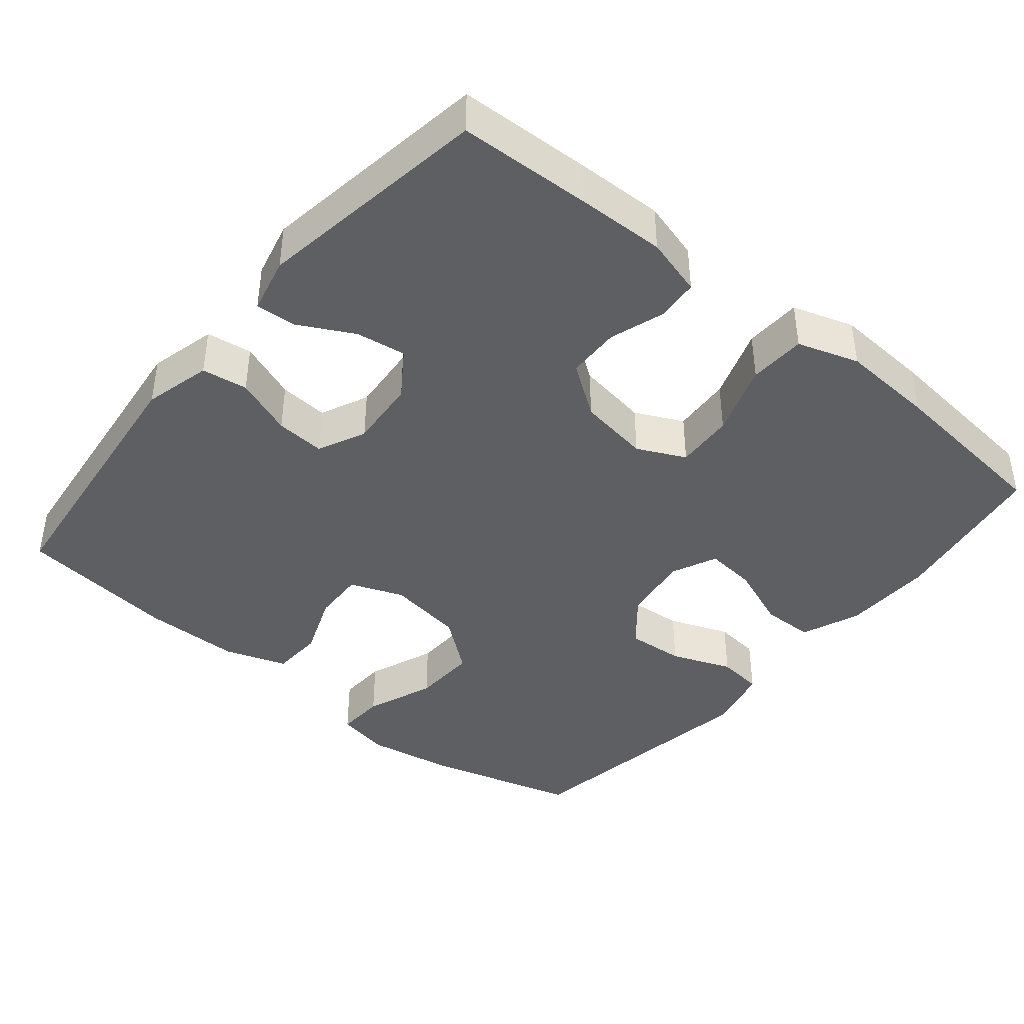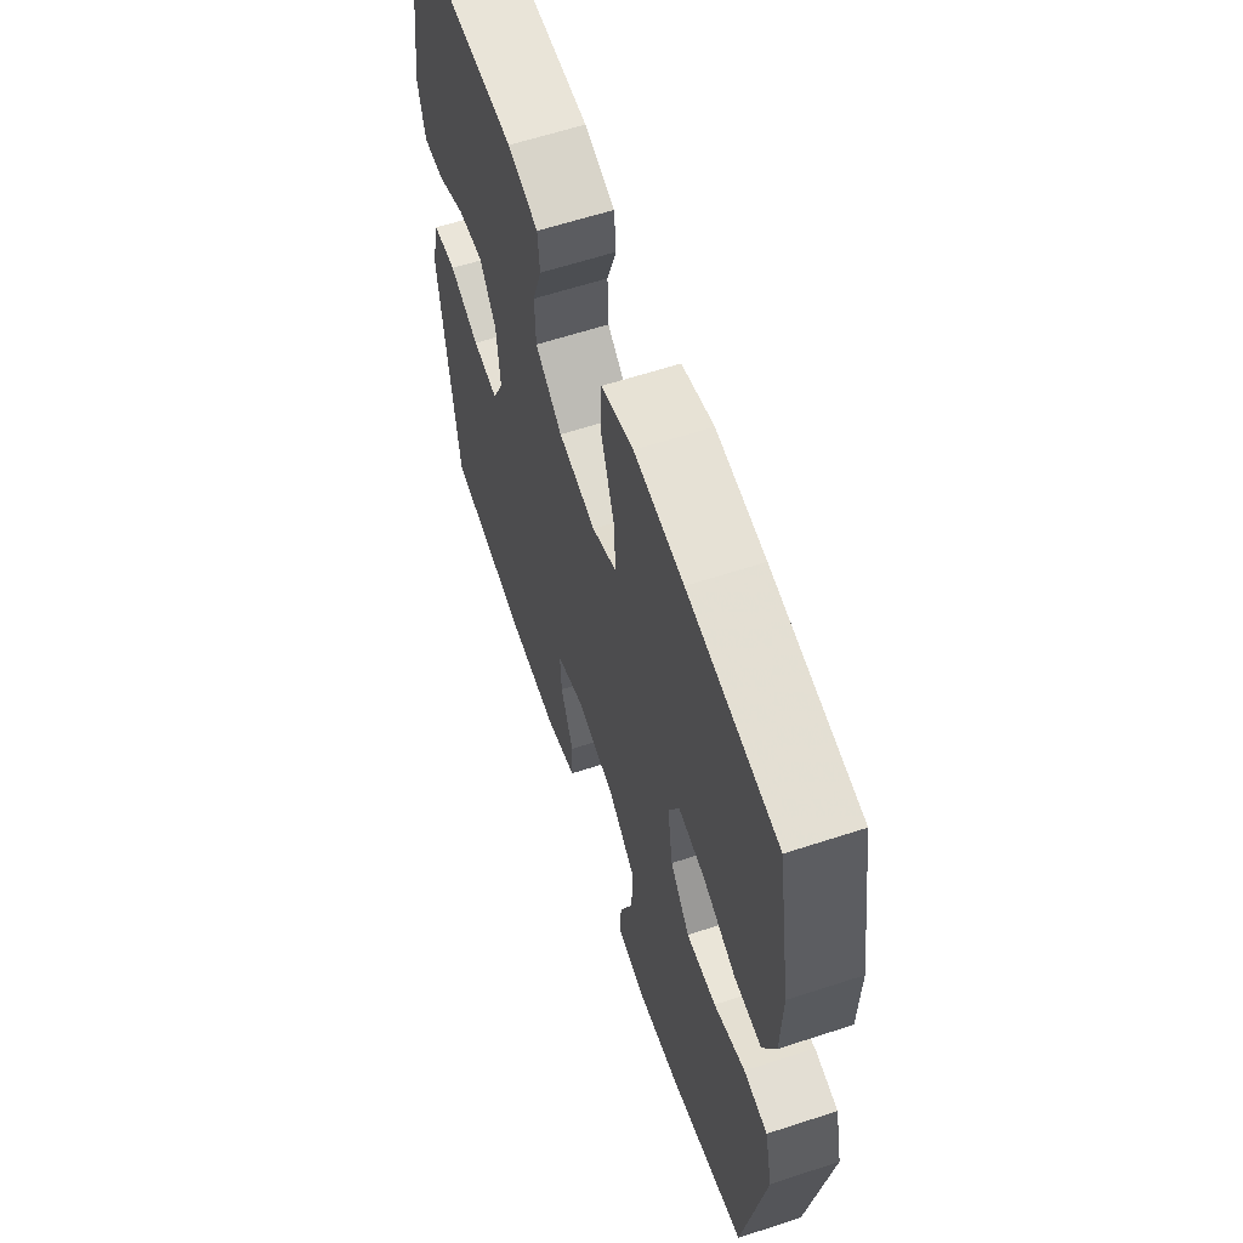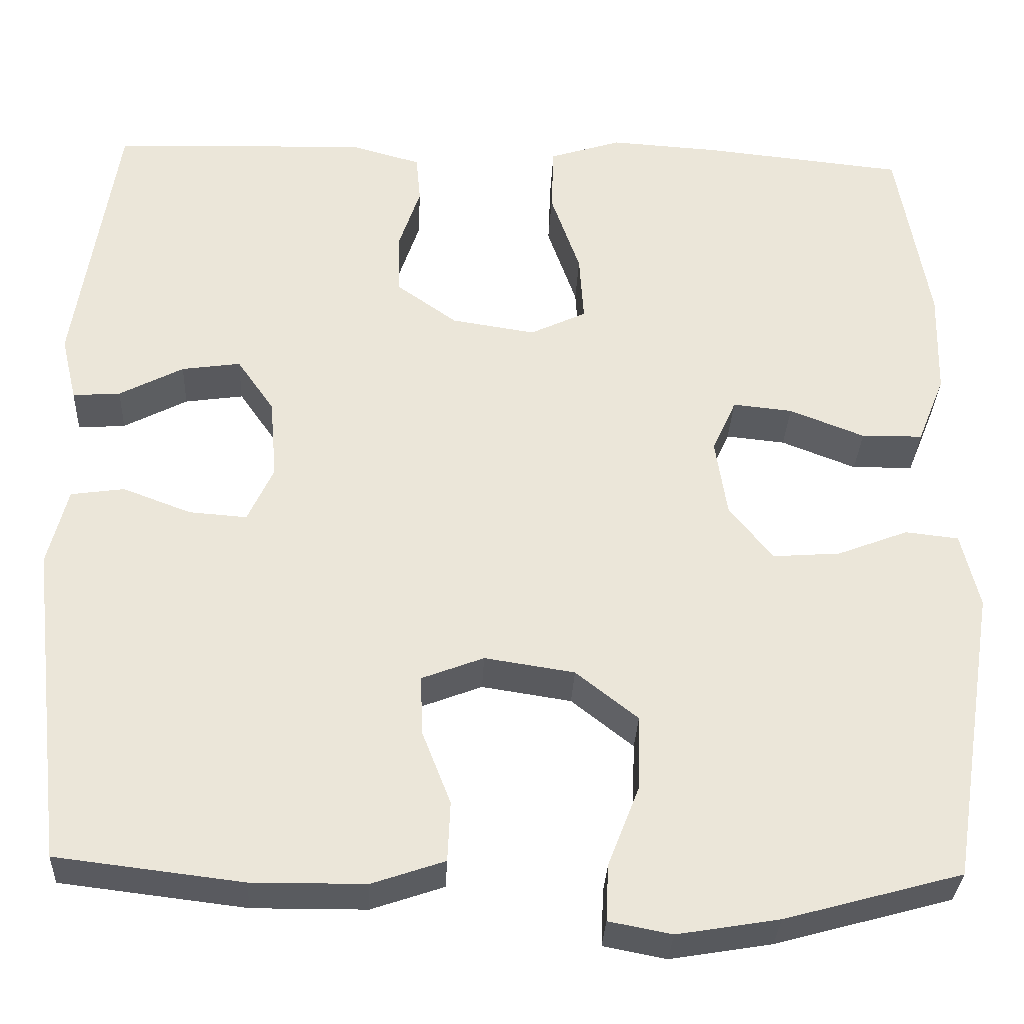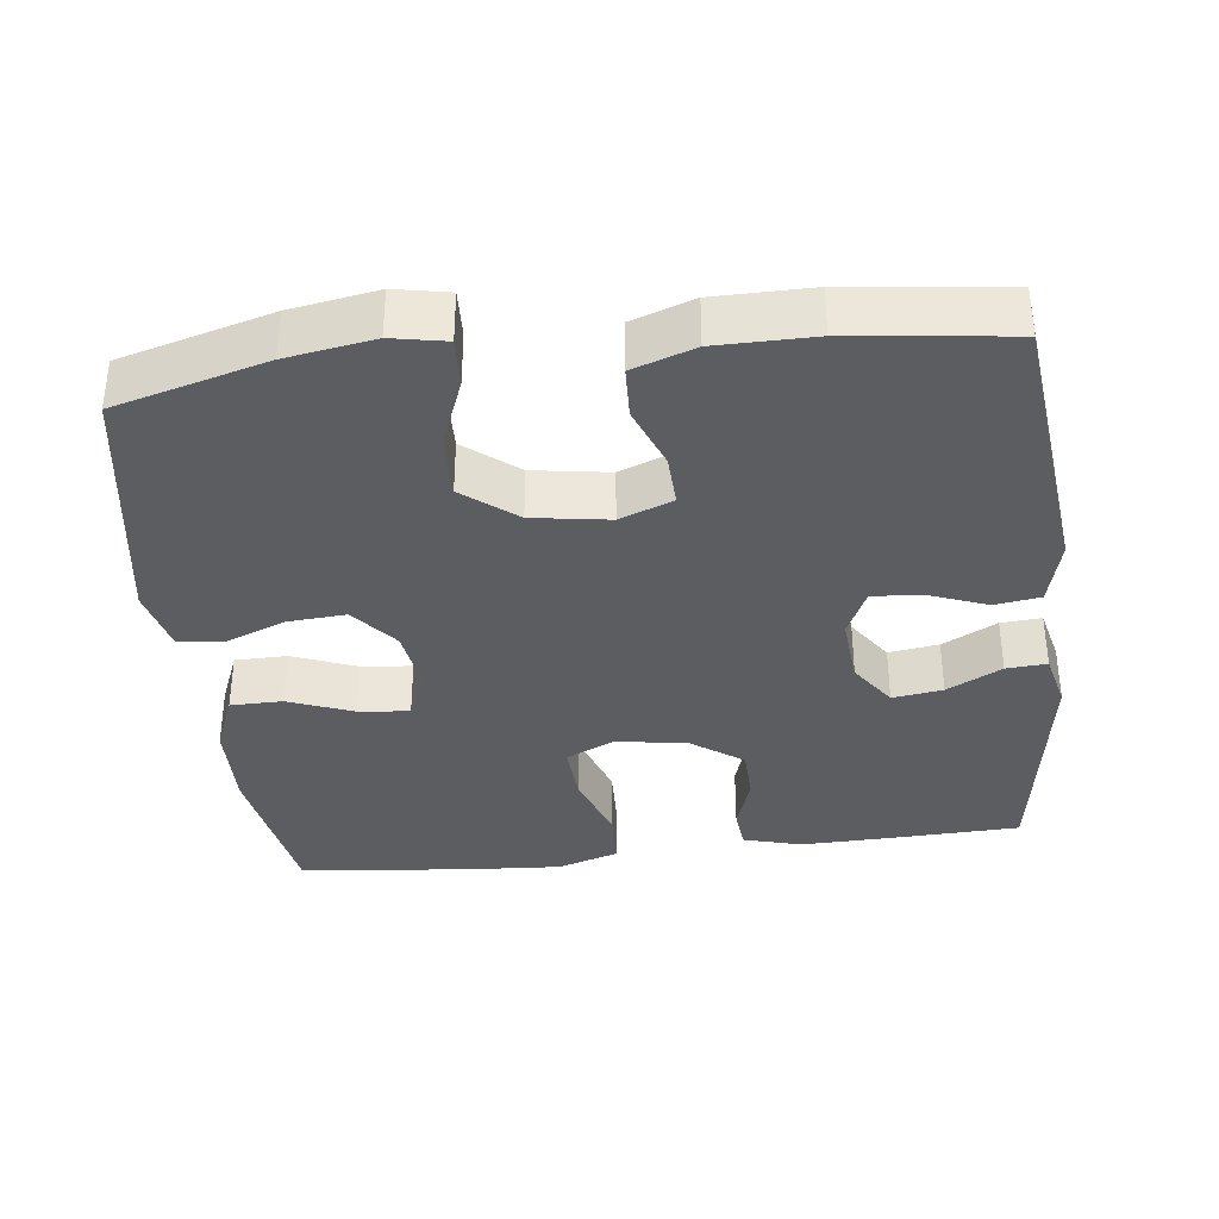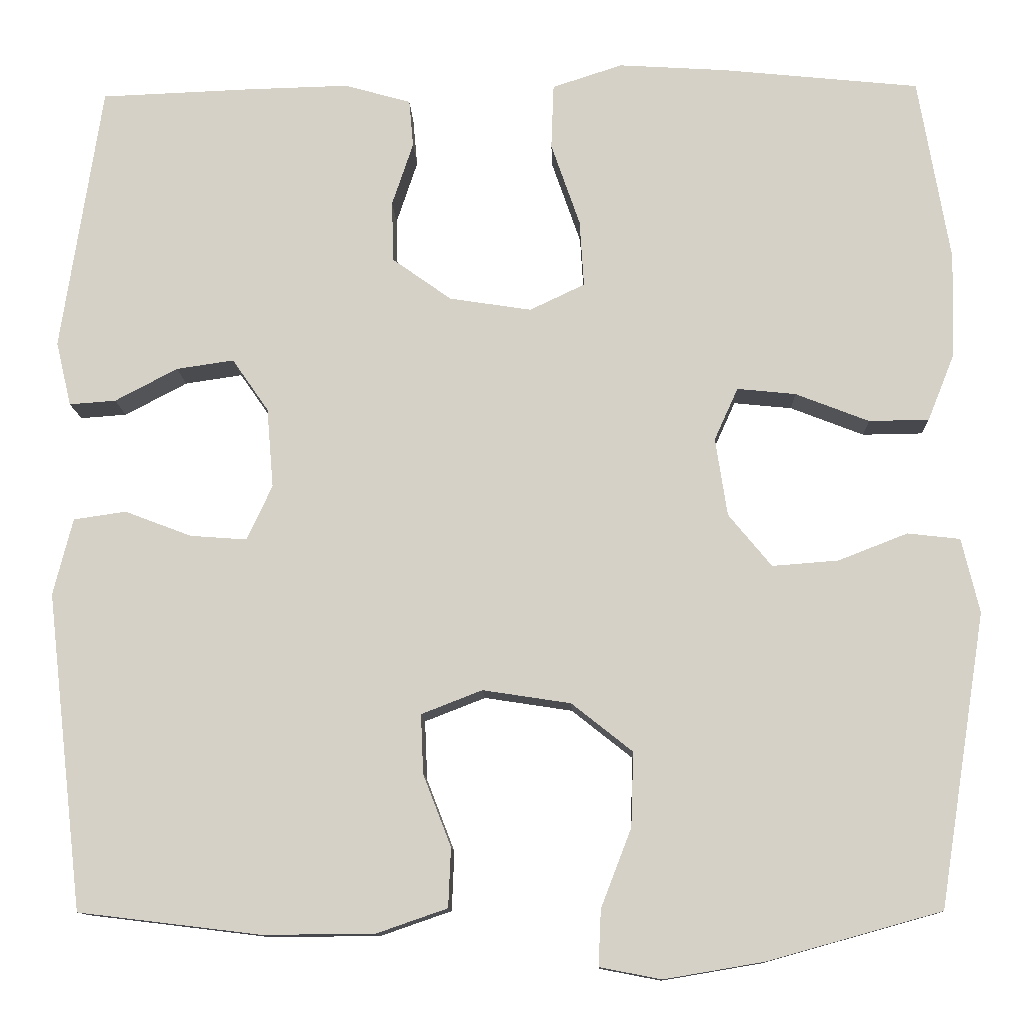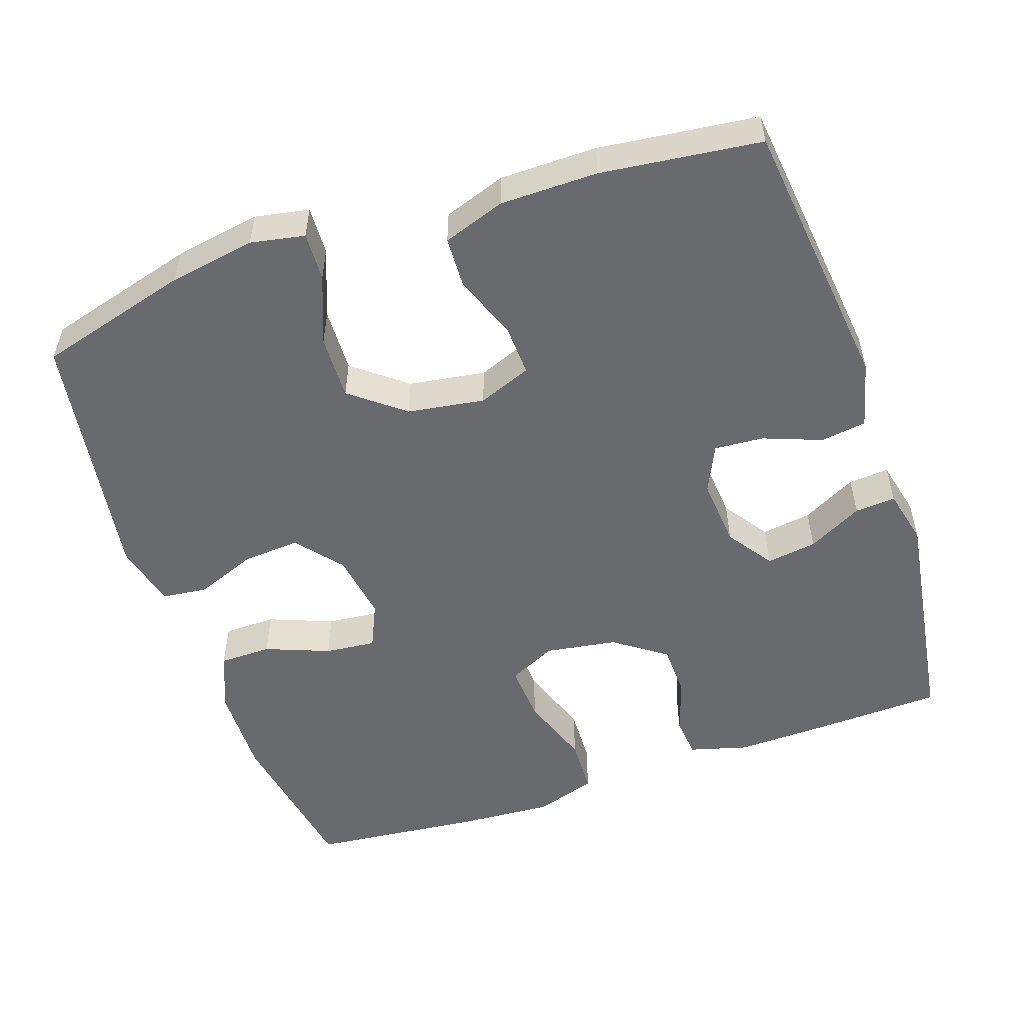
<metadata>
{"format":"obj","ext":"obj","renderer":"f3d","projection":"perspective","resolution":1024,"background":"white","views":[{"elev":-41.5,"azim":-39.6,"up":"+Y"},{"elev":61.8,"azim":71.6,"up":"+Z"},{"elev":-32.1,"azim":-2.7,"up":"+Z"},{"elev":-36.0,"azim":-173.3,"up":"+Y"},{"elev":-11.7,"azim":2.0,"up":"+Z"},{"elev":-53.0,"azim":-161.1,"up":"+Y"}]}
</metadata>
<code>
v -0.5 0.07 -0.5
v -0.543 0.07 -0.126
v -0.52 0.07 -0.035
v -0.458 0.07 -0.026
v -0.379 0.07 -0.056
v -0.312 0.07 -0.061
v -0.282 0.07 0.004
v -0.29 0.07 0.098
v -0.333 0.07 0.16
v -0.401 0.07 0.15
v -0.475 0.07 0.111
v -0.53 0.07 0.107
v -0.548 0.07 0.183
v -0.5 0.07 0.5
v -0.32 0.07 0.507
v -0.201 0.07 0.51
v -0.122 0.07 0.488
v -0.117 0.07 0.432
v -0.142 0.07 0.357
v -0.14 0.07 0.285
v -0.07 0.07 0.235
v 0.027 0.07 0.22
v 0.092 0.07 0.251
v 0.087 0.07 0.33
v 0.053 0.07 0.428
v 0.056 0.07 0.505
v 0.139 0.07 0.532
v 0.267 0.07 0.524
v 0.5 0.07 0.5
v 0.537 0.07 0.282
v 0.534 0.07 0.159
v 0.502 0.07 0.079
v 0.431 0.07 0.078
v 0.344 0.07 0.112
v 0.275 0.07 0.119
v 0.247 0.07 0.057
v 0.261 0.07 -0.035
v 0.312 0.07 -0.097
v 0.39 0.07 -0.091
v 0.472 0.07 -0.059
v 0.534 0.07 -0.066
v 0.555 0.07 -0.154
v 0.5 0.07 -0.5
v 0.295 0.07 -0.557
v 0.177 0.07 -0.577
v 0.104 0.07 -0.563
v 0.107 0.07 -0.497
v 0.143 0.07 -0.404
v 0.146 0.07 -0.316
v 0.074 0.07 -0.259
v -0.03 0.07 -0.243
v -0.102 0.07 -0.271
v -0.099 0.07 -0.341
v -0.066 0.07 -0.426
v -0.069 0.07 -0.496
v -0.153 0.07 -0.525
v -0.285 0.07 -0.526
v -0.5 0 -0.5
v -0.543 0 -0.126
v -0.52 0 -0.035
v -0.458 0 -0.026
v -0.379 0 -0.056
v -0.312 0 -0.061
v -0.282 0 0.004
v -0.29 0 0.098
v -0.333 0 0.16
v -0.401 0 0.15
v -0.475 0 0.111
v -0.53 0 0.107
v -0.548 0 0.183
v -0.5 0 0.5
v -0.32 0 0.507
v -0.201 0 0.51
v -0.122 0 0.488
v -0.117 0 0.432
v -0.142 0 0.357
v -0.14 0 0.285
v -0.07 0 0.235
v 0.027 0 0.22
v 0.092 0 0.251
v 0.087 0 0.33
v 0.053 0 0.428
v 0.056 0 0.505
v 0.139 0 0.532
v 0.267 0 0.524
v 0.5 0 0.5
v 0.537 0 0.282
v 0.534 0 0.159
v 0.502 0 0.079
v 0.431 0 0.078
v 0.344 0 0.112
v 0.275 0 0.119
v 0.247 0 0.057
v 0.261 0 -0.035
v 0.312 0 -0.097
v 0.39 0 -0.091
v 0.472 0 -0.059
v 0.534 0 -0.066
v 0.555 0 -0.154
v 0.5 0 -0.5
v 0.295 0 -0.557
v 0.177 0 -0.577
v 0.104 0 -0.563
v 0.107 0 -0.497
v 0.143 0 -0.404
v 0.146 0 -0.316
v 0.074 0 -0.259
v -0.03 0 -0.243
v -0.102 0 -0.271
v -0.099 0 -0.341
v -0.066 0 -0.426
v -0.069 0 -0.496
v -0.153 0 -0.525
v -0.285 0 -0.526
f 3 4 5
f 2 3 5
f 1 2 5
f 57 1 5
f 56 57 5
f 55 56 5
f 54 55 5
f 53 54 5
f 52 53 5 6
f 51 52 6 7
f 50 51 7 8
f 49 50 8 9
f 46 47 48
f 45 46 48
f 44 45 48
f 43 44 48
f 42 43 48
f 41 42 48
f 40 41 48
f 39 40 48
f 38 39 48 49
f 37 38 49 9
f 32 33 34
f 31 32 34
f 30 31 34
f 29 30 34
f 28 29 34
f 27 28 34
f 26 27 34
f 25 26 34
f 24 25 34
f 23 24 34 35
f 22 23 35 36
f 17 18 19
f 16 17 19
f 15 16 19
f 14 15 19
f 13 14 19
f 12 13 19
f 11 12 19
f 10 11 19
f 9 10 19 20
f 36 37 9
f 22 36 9
f 21 22 9
f 9 20 21
f 62 61 60
f 62 60 59
f 62 59 58
f 62 58 114
f 62 114 113
f 62 113 112
f 62 112 111
f 62 111 110
f 63 62 110 109
f 64 63 109 108
f 65 64 108 107
f 66 65 107 106
f 105 104 103
f 105 103 102
f 105 102 101
f 105 101 100
f 105 100 99
f 105 99 98
f 105 98 97
f 105 97 96
f 106 105 96 95
f 66 106 95 94
f 91 90 89
f 91 89 88
f 91 88 87
f 91 87 86
f 91 86 85
f 91 85 84
f 91 84 83
f 91 83 82
f 91 82 81
f 92 91 81 80
f 93 92 80 79
f 76 75 74
f 76 74 73
f 76 73 72
f 76 72 71
f 76 71 70
f 76 70 69
f 76 69 68
f 76 68 67
f 77 76 67 66
f 66 94 93
f 66 93 79
f 66 79 78
f 78 77 66
f 1 58 59 2
f 2 59 60 3
f 3 60 61 4
f 4 61 62 5
f 5 62 63 6
f 6 63 64 7
f 7 64 65 8
f 8 65 66 9
f 9 66 67 10
f 10 67 68 11
f 11 68 69 12
f 12 69 70 13
f 13 70 71 14
f 14 71 72 15
f 15 72 73 16
f 16 73 74 17
f 17 74 75 18
f 18 75 76 19
f 19 76 77 20
f 20 77 78 21
f 21 78 79 22
f 22 79 80 23
f 23 80 81 24
f 24 81 82 25
f 25 82 83 26
f 26 83 84 27
f 27 84 85 28
f 28 85 86 29
f 29 86 87 30
f 30 87 88 31
f 31 88 89 32
f 32 89 90 33
f 33 90 91 34
f 34 91 92 35
f 35 92 93 36
f 36 93 94 37
f 37 94 95 38
f 38 95 96 39
f 39 96 97 40
f 40 97 98 41
f 41 98 99 42
f 42 99 100 43
f 43 100 101 44
f 44 101 102 45
f 45 102 103 46
f 46 103 104 47
f 47 104 105 48
f 48 105 106 49
f 49 106 107 50
f 50 107 108 51
f 51 108 109 52
f 52 109 110 53
f 53 110 111 54
f 54 111 112 55
f 55 112 113 56
f 56 113 114 57
f 57 114 58 1

</code>
